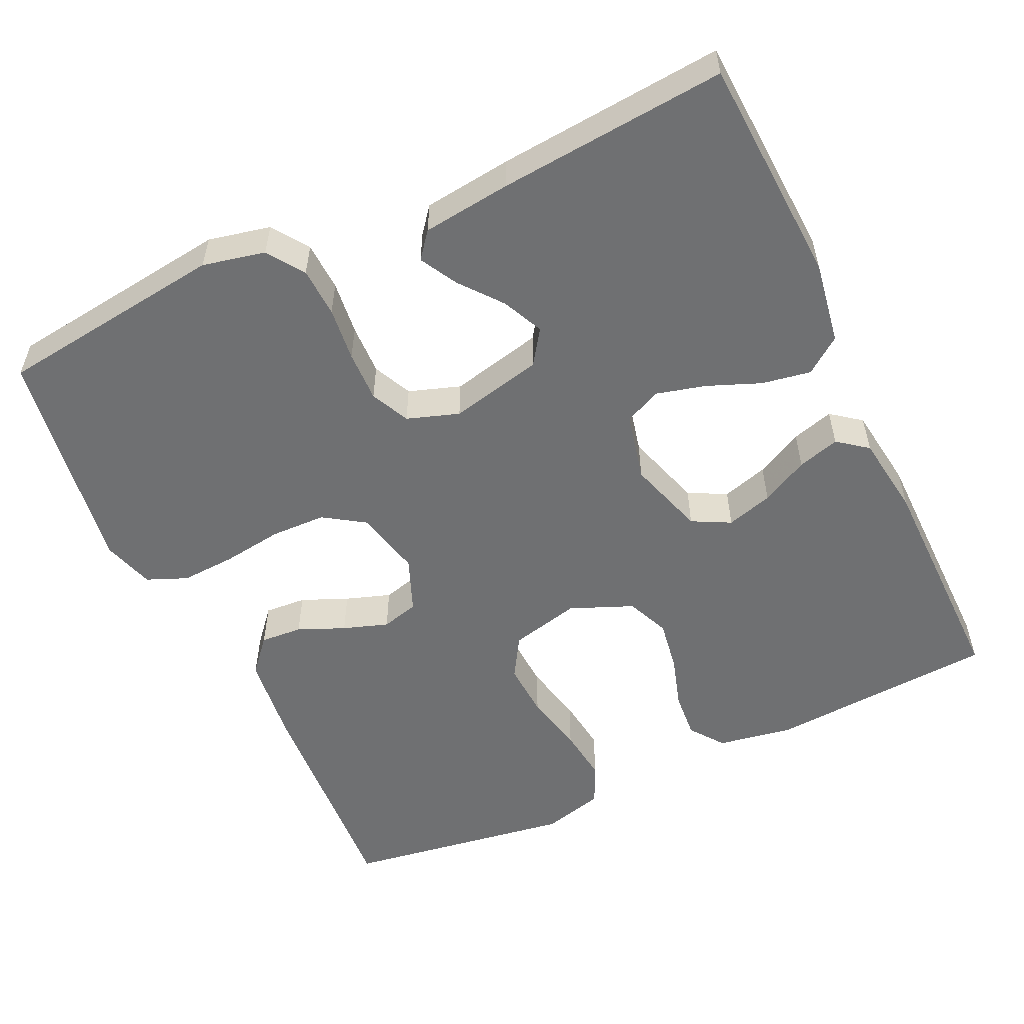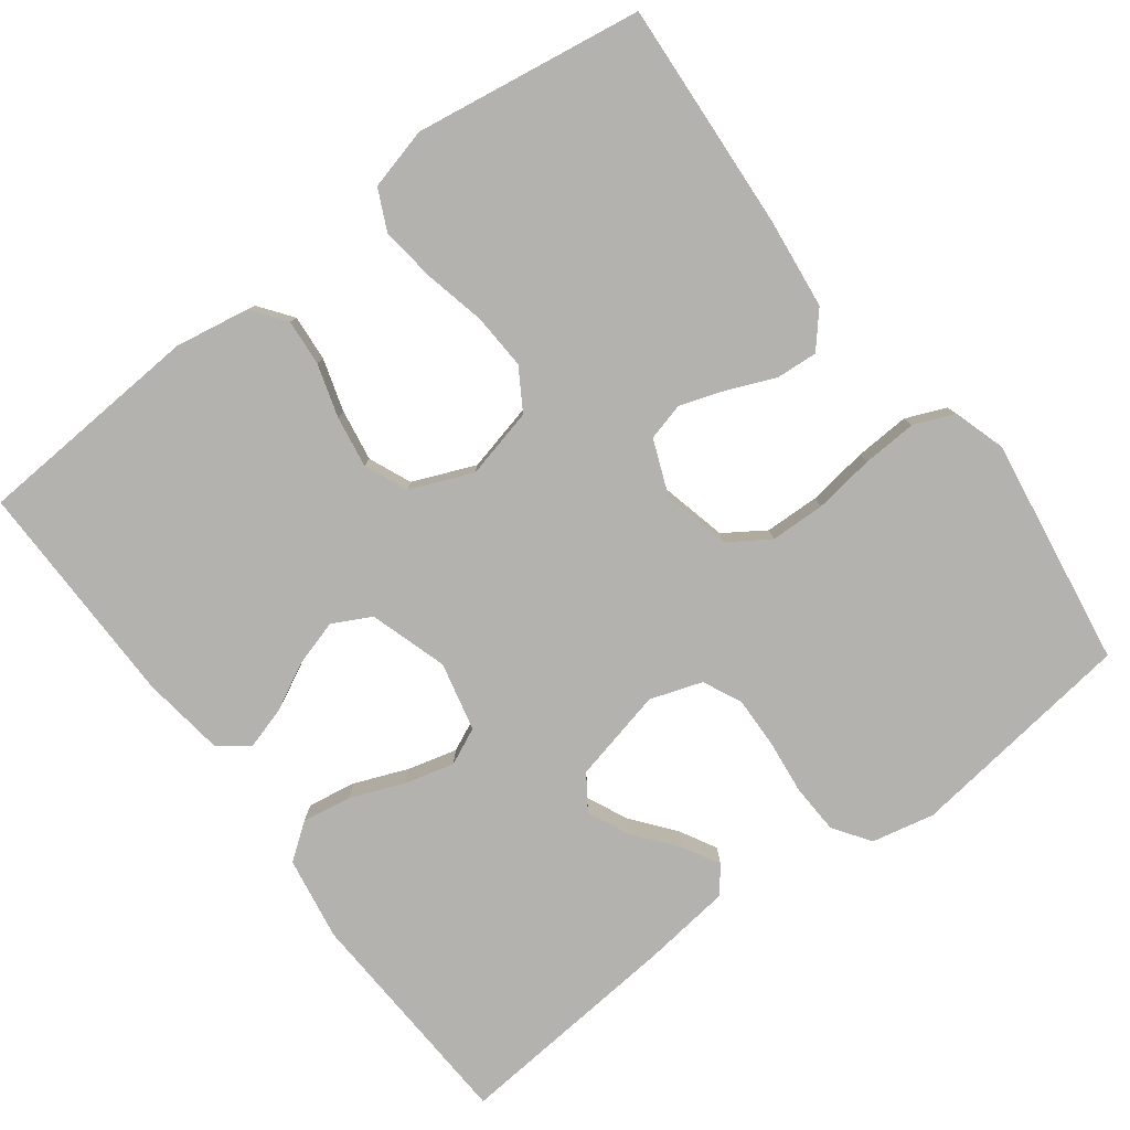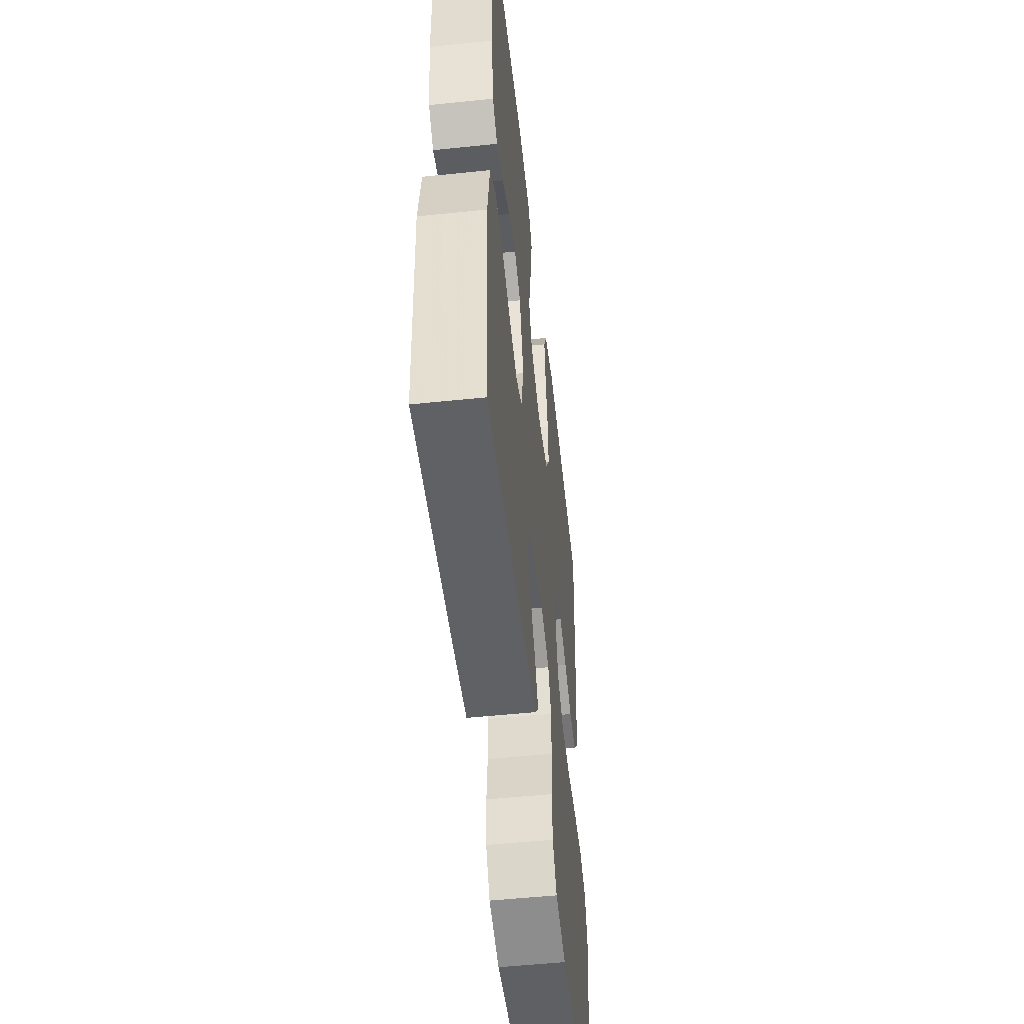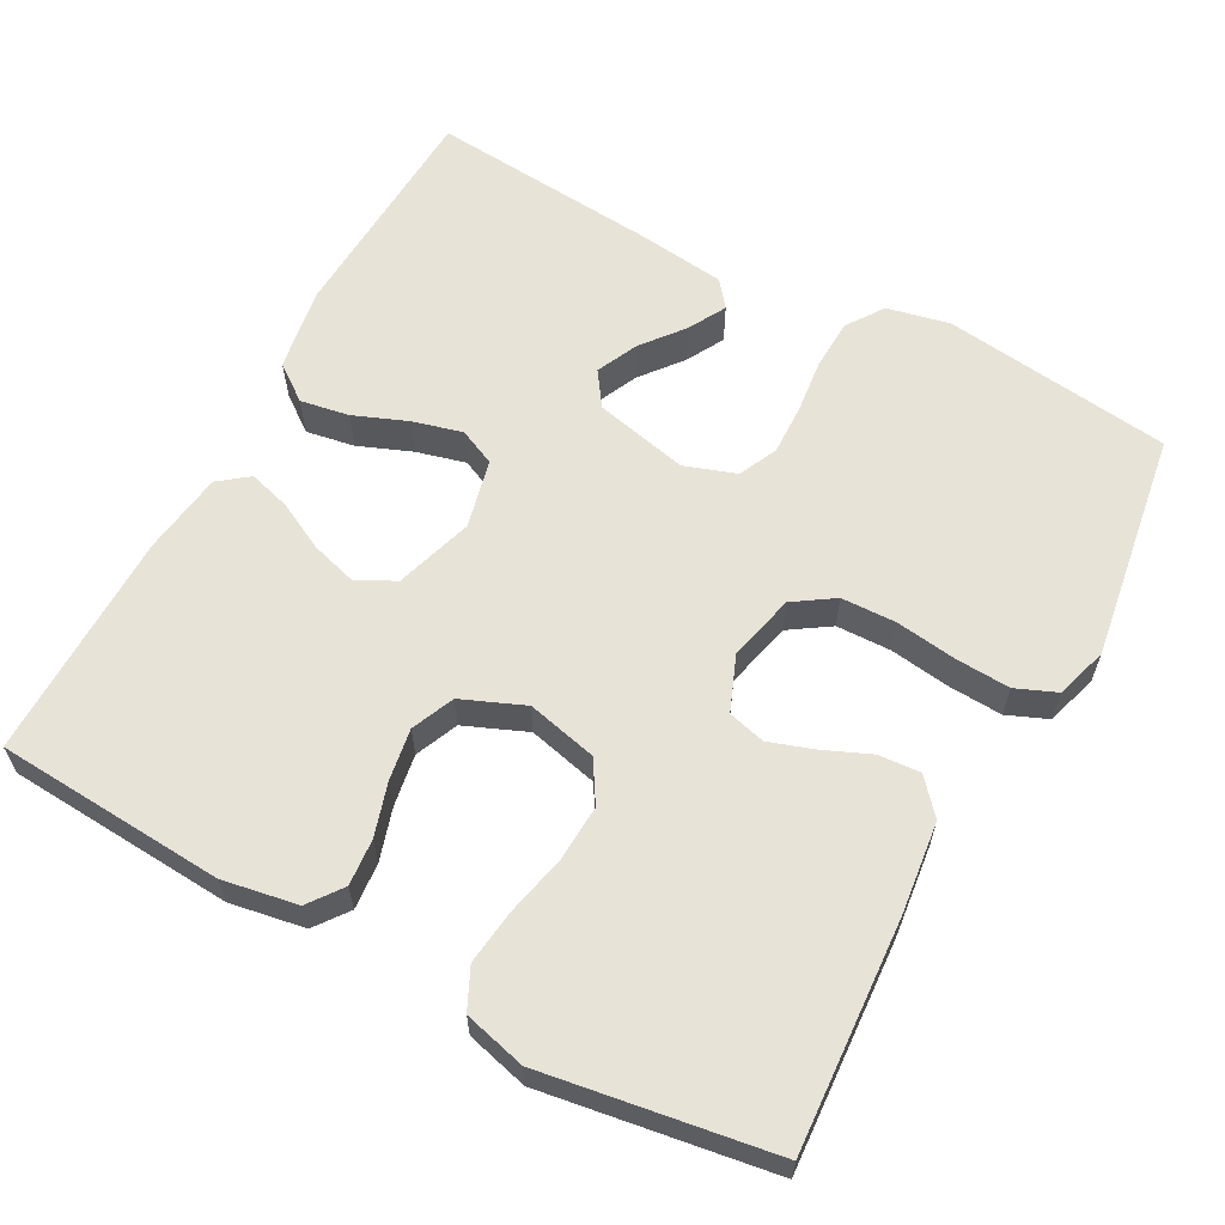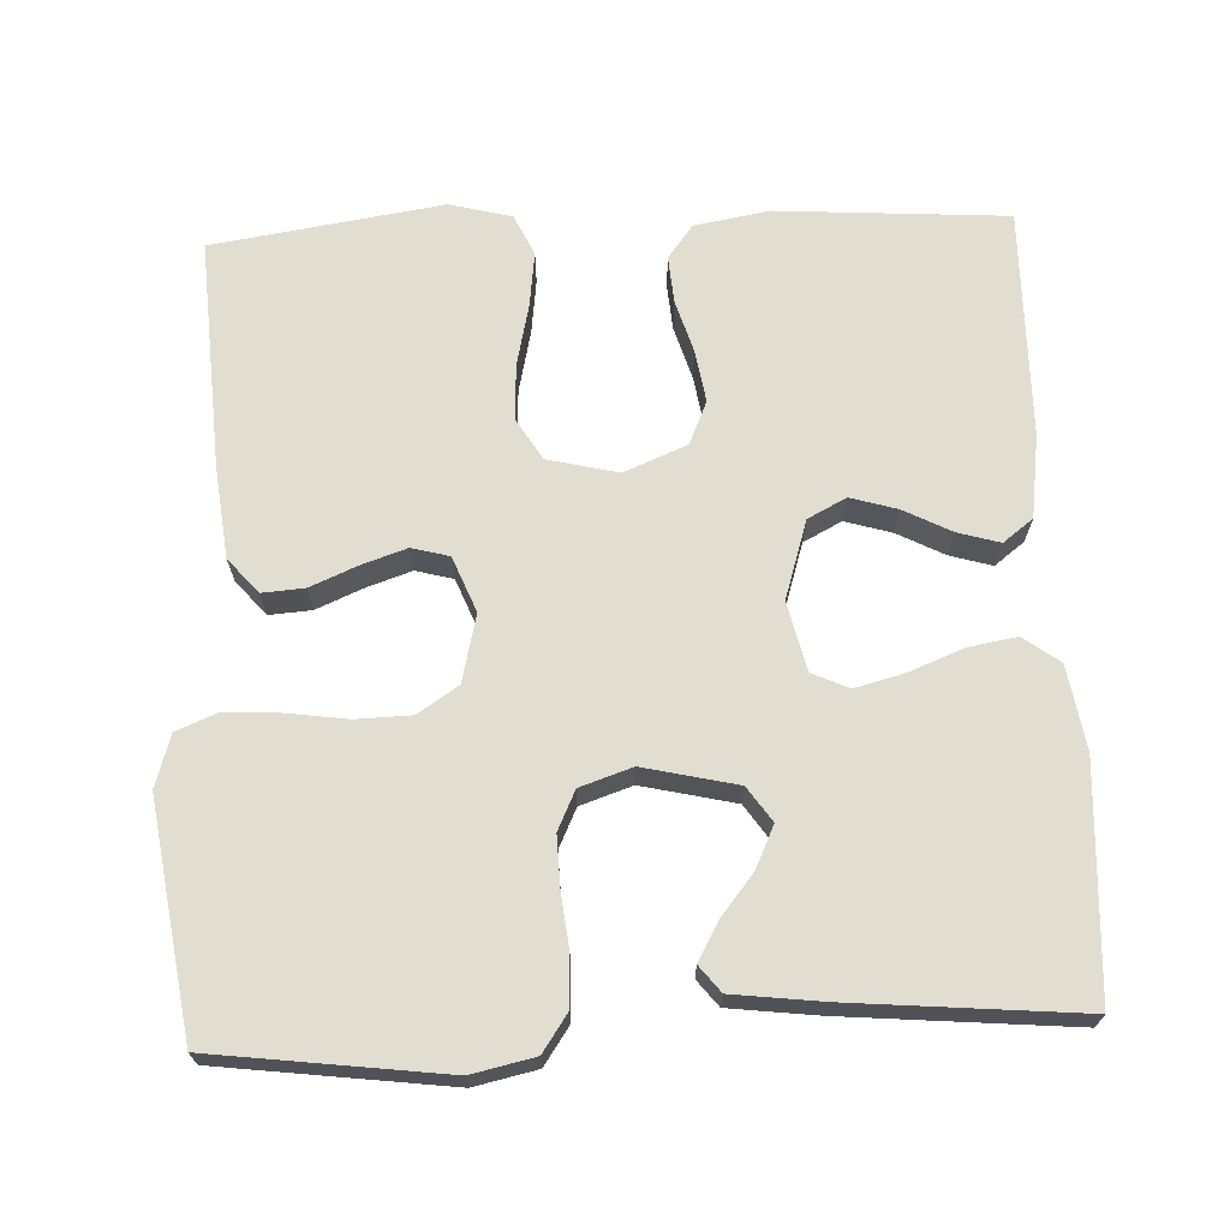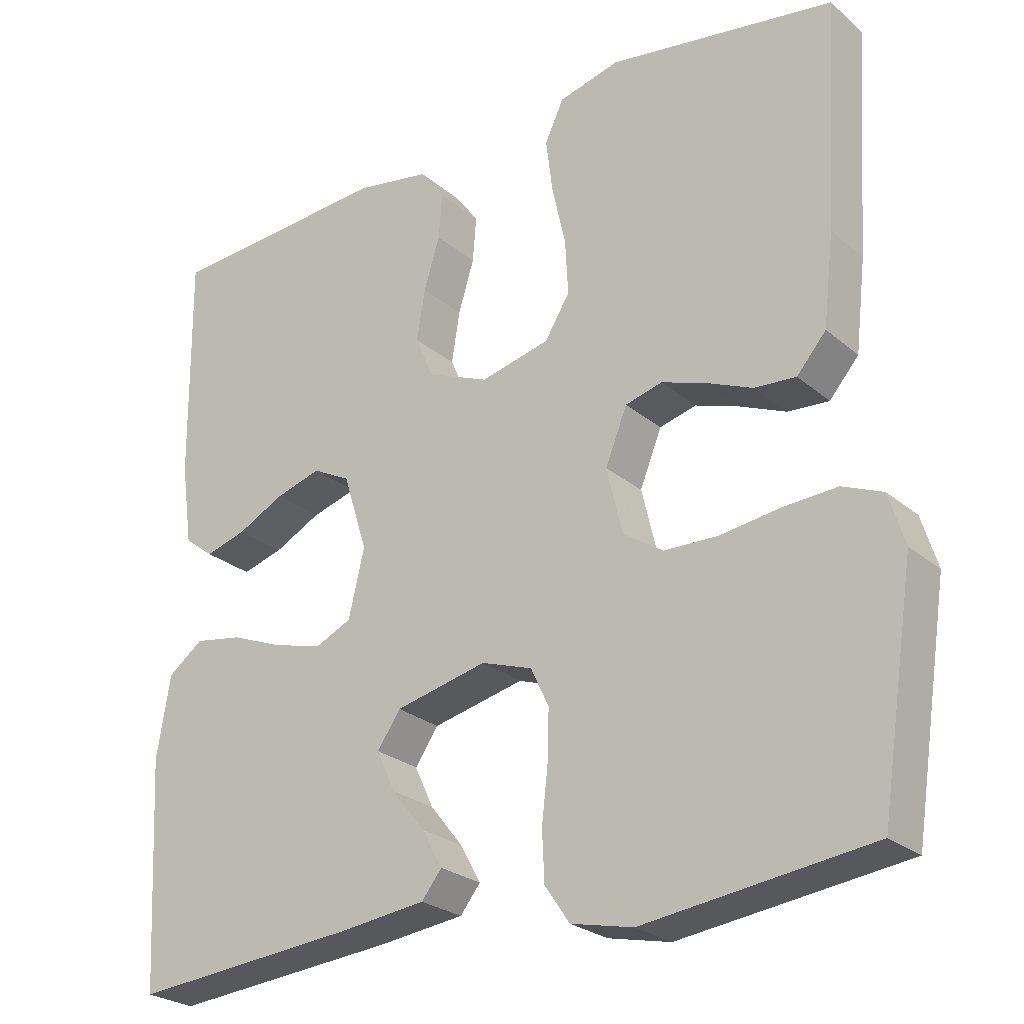
<metadata>
{"format":"obj","ext":"obj","renderer":"f3d","projection":"perspective","resolution":1024,"background":"white","views":[{"elev":-54.8,"azim":-154.9,"up":"+Y"},{"elev":-79.8,"azim":37.0,"up":"+Y"},{"elev":-52.5,"azim":-83.6,"up":"+Z"},{"elev":61.7,"azim":28.4,"up":"+Y"},{"elev":68.5,"azim":177.6,"up":"+Y"},{"elev":-25.4,"azim":37.0,"up":"+Z"}]}
</metadata>
<code>
v -0.5 0.07 0.5
v -0.2 0.07 0.52
v -0.102 0.07 0.503
v -0.069 0.07 0.459
v -0.074 0.07 0.398
v -0.095 0.07 0.329
v -0.106 0.07 0.261
v -0.082 0.07 0.205
v 0 0.07 0.171
v 0.092 0.07 0.193
v 0.125 0.07 0.247
v 0.121 0.07 0.32
v 0.103 0.07 0.4
v 0.094 0.07 0.472
v 0.119 0.07 0.525
v 0.2 0.07 0.546
v 0.5 0.07 0.5
v 0.481 0.07 0.2
v 0.467 0.07 0.08
v 0.428 0.07 0.035
v 0.373 0.07 0.039
v 0.312 0.07 0.065
v 0.253 0.07 0.085
v 0.204 0.07 0.072
v 0.175 0.07 0
v 0.196 0.07 -0.088
v 0.249 0.07 -0.123
v 0.321 0.07 -0.125
v 0.4 0.07 -0.114
v 0.472 0.07 -0.11
v 0.525 0.07 -0.132
v 0.546 0.07 -0.2
v 0.5 0.07 -0.5
v 0.2 0.07 -0.538
v 0.118 0.07 -0.52
v 0.085 0.07 -0.472
v 0.082 0.07 -0.407
v 0.09 0.07 -0.336
v 0.092 0.07 -0.269
v 0.068 0.07 -0.218
v 0 0.07 -0.195
v -0.122 0.07 -0.223
v -0.153 0.07 -0.268
v -0.128 0.07 -0.322
v -0.084 0.07 -0.377
v -0.057 0.07 -0.426
v -0.084 0.07 -0.46
v -0.2 0.07 -0.474
v -0.5 0.07 -0.5
v -0.516 0.07 -0.2
v -0.498 0.07 -0.091
v -0.451 0.07 -0.056
v -0.387 0.07 -0.067
v -0.317 0.07 -0.095
v -0.252 0.07 -0.112
v -0.204 0.07 -0.09
v -0.183 0.07 0
v -0.215 0.07 0.102
v -0.265 0.07 0.128
v -0.326 0.07 0.11
v -0.388 0.07 0.078
v -0.443 0.07 0.062
v -0.482 0.07 0.092
v -0.497 0.07 0.2
v -0.5 0 0.5
v -0.2 0 0.52
v -0.102 0 0.503
v -0.069 0 0.459
v -0.074 0 0.398
v -0.095 0 0.329
v -0.106 0 0.261
v -0.082 0 0.205
v 0 0 0.171
v 0.092 0 0.193
v 0.125 0 0.247
v 0.121 0 0.32
v 0.103 0 0.4
v 0.094 0 0.472
v 0.119 0 0.525
v 0.2 0 0.546
v 0.5 0 0.5
v 0.481 0 0.2
v 0.467 0 0.08
v 0.428 0 0.035
v 0.373 0 0.039
v 0.312 0 0.065
v 0.253 0 0.085
v 0.204 0 0.072
v 0.175 0 0
v 0.196 0 -0.088
v 0.249 0 -0.123
v 0.321 0 -0.125
v 0.4 0 -0.114
v 0.472 0 -0.11
v 0.525 0 -0.132
v 0.546 0 -0.2
v 0.5 0 -0.5
v 0.2 0 -0.538
v 0.118 0 -0.52
v 0.085 0 -0.472
v 0.082 0 -0.407
v 0.09 0 -0.336
v 0.092 0 -0.269
v 0.068 0 -0.218
v 0 0 -0.195
v -0.122 0 -0.223
v -0.153 0 -0.268
v -0.128 0 -0.322
v -0.084 0 -0.377
v -0.057 0 -0.426
v -0.084 0 -0.46
v -0.2 0 -0.474
v -0.5 0 -0.5
v -0.516 0 -0.2
v -0.498 0 -0.091
v -0.451 0 -0.056
v -0.387 0 -0.067
v -0.317 0 -0.095
v -0.252 0 -0.112
v -0.204 0 -0.09
v -0.183 0 0
v -0.215 0 0.102
v -0.265 0 0.128
v -0.326 0 0.11
v -0.388 0 0.078
v -0.443 0 0.062
v -0.482 0 0.092
v -0.497 0 0.2
f 60 61 62 63
f 59 60 63 64
f 51 52 53 54
f 51 54 55
f 50 51 55
f 49 50 55
f 48 49 55 56
f 44 45 46 47
f 43 44 47 48
f 35 36 37 38
f 35 38 39
f 34 35 39
f 33 34 39
f 32 33 39 40
f 28 29 30 31
f 27 28 31 32
f 19 20 21 22
f 19 22 23
f 18 19 23
f 17 18 23 24
f 15 16 17 24
f 12 13 14 15
f 11 12 15 24
f 3 4 5 6
f 3 6 7
f 2 3 7
f 59 64 1 2
f 58 59 2 7
f 57 58 7 8
f 43 48 56 57
f 42 43 57 8
f 41 42 8 9
f 27 32 40 41
f 26 27 41
f 25 26 41 9
f 10 11 24 25
f 9 10 25
f 127 126 125 124
f 128 127 124 123
f 118 117 116 115
f 119 118 115
f 119 115 114
f 119 114 113
f 120 119 113 112
f 111 110 109 108
f 112 111 108 107
f 102 101 100 99
f 103 102 99
f 103 99 98
f 103 98 97
f 104 103 97 96
f 95 94 93 92
f 96 95 92 91
f 86 85 84 83
f 87 86 83
f 87 83 82
f 88 87 82 81
f 88 81 80 79
f 79 78 77 76
f 88 79 76 75
f 70 69 68 67
f 71 70 67
f 71 67 66
f 66 65 128 123
f 71 66 123 122
f 72 71 122 121
f 121 120 112 107
f 72 121 107 106
f 73 72 106 105
f 105 104 96 91
f 105 91 90
f 73 105 90 89
f 89 88 75 74
f 89 74 73
f 1 65 66 2
f 2 66 67 3
f 3 67 68 4
f 4 68 69 5
f 5 69 70 6
f 6 70 71 7
f 7 71 72 8
f 8 72 73 9
f 9 73 74 10
f 10 74 75 11
f 11 75 76 12
f 12 76 77 13
f 13 77 78 14
f 14 78 79 15
f 15 79 80 16
f 16 80 81 17
f 17 81 82 18
f 18 82 83 19
f 19 83 84 20
f 20 84 85 21
f 21 85 86 22
f 22 86 87 23
f 23 87 88 24
f 24 88 89 25
f 25 89 90 26
f 26 90 91 27
f 27 91 92 28
f 28 92 93 29
f 29 93 94 30
f 30 94 95 31
f 31 95 96 32
f 32 96 97 33
f 33 97 98 34
f 34 98 99 35
f 35 99 100 36
f 36 100 101 37
f 37 101 102 38
f 38 102 103 39
f 39 103 104 40
f 40 104 105 41
f 41 105 106 42
f 42 106 107 43
f 43 107 108 44
f 44 108 109 45
f 45 109 110 46
f 46 110 111 47
f 47 111 112 48
f 48 112 113 49
f 49 113 114 50
f 50 114 115 51
f 51 115 116 52
f 52 116 117 53
f 53 117 118 54
f 54 118 119 55
f 55 119 120 56
f 56 120 121 57
f 57 121 122 58
f 58 122 123 59
f 59 123 124 60
f 60 124 125 61
f 61 125 126 62
f 62 126 127 63
f 63 127 128 64
f 64 128 65 1

</code>
